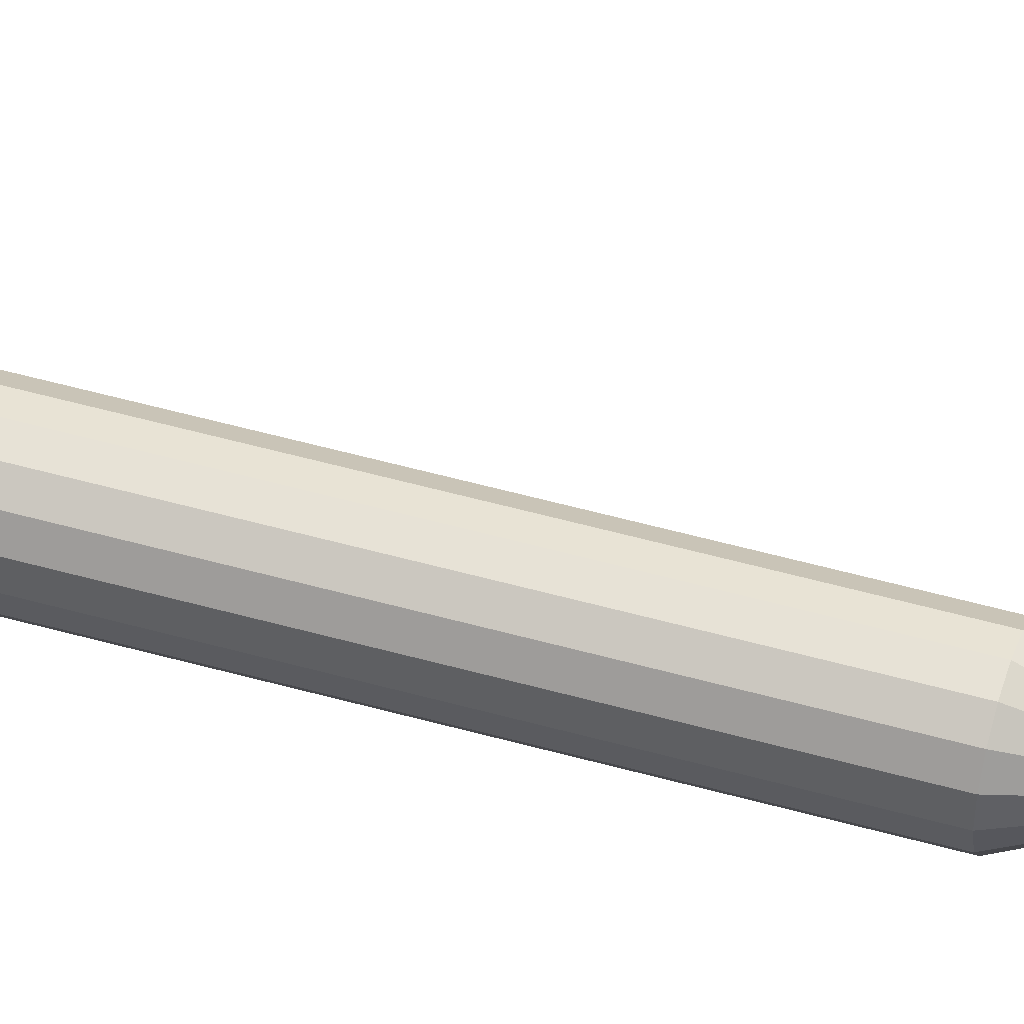
<metadata>
{"format":"obj","ext":"obj","renderer":"f3d","projection":"perspective","resolution":1024,"background":"white","views":[{"elev":50.8,"azim":107.2,"up":"+Z"}]}
</metadata>
<code>
o Warning_Light_Cylinder.002
v 0 0.01184 -0.09801
v 0 2.332 -0.09801
v 0.03751 0.01184 -0.09055
v 0.03751 2.332 -0.09055
v 0.0693 0.01184 -0.0693
v 0.0693 2.332 -0.0693
v 0.09055 0.01184 -0.03751
v 0.09055 2.332 -0.03751
v 0.09801 0.01184 0
v 0.09801 2.332 0
v 0.09055 0.01184 0.03751
v 0.09055 2.332 0.03751
v 0.0693 0.01184 0.0693
v 0.0693 2.332 0.0693
v 0.03751 0.01184 0.09055
v 0.03751 2.332 0.09055
v 0 0.01184 0.09801
v 0 2.332 0.09801
v -0.03751 0.01184 0.09055
v -0.03751 2.332 0.09055
v -0.0693 0.01184 0.0693
v -0.0693 2.332 0.0693
v -0.09055 0.01184 0.03751
v -0.09055 2.332 0.03751
v -0.09801 0.01184 -0
v -0.09801 2.332 -0
v -0.09055 0.01184 -0.03751
v -0.09055 2.332 -0.03751
v -0.0693 0.01184 -0.0693
v -0.0693 2.332 -0.0693
v -0.03751 0.01184 -0.09055
v -0.03751 2.332 -0.09055
v 0 2.429 -0.05464
v 0.02091 2.429 -0.05048
v 0.03864 2.429 -0.03864
v 0.05048 2.429 -0.02091
v 0.05464 2.429 0
v 0.05048 2.429 0.02091
v 0.03864 2.429 0.03864
v 0.02091 2.429 0.05048
v 0 2.429 0.05464
v -0.02091 2.429 0.05048
v -0.03864 2.429 0.03864
v -0.05048 2.429 0.02091
v -0.05464 2.429 -0
v -0.05048 2.429 -0.02091
v -0.03864 2.429 -0.03864
v -0.02091 2.429 -0.05048
v 0 3.275 -0.05464
v 0.02091 3.275 -0.05048
v 0.03864 3.275 -0.03864
v 0.05048 3.275 -0.02091
v 0.05464 3.275 0
v 0.05048 3.275 0.02091
v 0.03864 3.275 0.03864
v 0.02091 3.275 0.05048
v 0 3.275 0.05464
v -0.02091 3.275 0.05048
v -0.03864 3.275 0.03864
v -0.05048 3.275 0.02091
v -0.05464 3.275 -0
v -0.05048 3.275 -0.02091
v -0.03864 3.275 -0.03864
v -0.02091 3.275 -0.05048
v 0 3.332 -0.07521
v 0.02878 3.332 -0.06949
v 0.05318 3.332 -0.05318
v 0.06949 3.332 -0.02878
v 0.07521 3.332 0
v 0.06949 3.332 0.02878
v 0.05318 3.332 0.05318
v 0.02878 3.332 0.06949
v 0 3.332 0.07521
v -0.02878 3.332 0.06949
v -0.05318 3.332 0.05318
v -0.06949 3.332 0.02878
v -0.07521 3.332 -0
v -0.06949 3.332 -0.02878
v -0.05318 3.332 -0.05318
v -0.02878 3.332 -0.06949
v 0 0.3018 -0.09801
v 0 0.5918 -0.09801
v 0 0.8818 -0.09801
v 0 1.172 -0.09801
v 0 1.462 -0.09801
v 0 1.752 -0.09801
v 0 2.042 -0.09801
v 0.03751 2.042 -0.09055
v 0.03751 1.752 -0.09055
v 0.03751 1.462 -0.09055
v 0.03751 1.172 -0.09055
v 0.03751 0.8818 -0.09055
v 0.03751 0.5918 -0.09055
v 0.03751 0.3018 -0.09055
v 0.0693 2.042 -0.0693
v 0.0693 1.752 -0.0693
v 0.0693 1.462 -0.0693
v 0.0693 1.172 -0.0693
v 0.0693 0.8818 -0.0693
v 0.0693 0.5918 -0.0693
v 0.0693 0.3018 -0.0693
v 0.09055 2.042 -0.03751
v 0.09055 1.752 -0.03751
v 0.09055 1.462 -0.03751
v 0.09055 1.172 -0.03751
v 0.09055 0.8818 -0.03751
v 0.09055 0.5918 -0.03751
v 0.09055 0.3018 -0.03751
v 0.09801 2.042 0
v 0.09801 1.752 0
v 0.09801 1.462 0
v 0.09801 1.172 0
v 0.09801 0.8818 0
v 0.09801 0.5918 0
v 0.09801 0.3018 0
v 0.09055 2.042 0.03751
v 0.09055 1.752 0.03751
v 0.09055 1.462 0.03751
v 0.09055 1.172 0.03751
v 0.09055 0.8818 0.03751
v 0.09055 0.5918 0.03751
v 0.09055 0.3018 0.03751
v 0.0693 2.042 0.0693
v 0.0693 1.752 0.0693
v 0.0693 1.462 0.0693
v 0.0693 1.172 0.0693
v 0.0693 0.8818 0.0693
v 0.0693 0.5918 0.0693
v 0.0693 0.3018 0.0693
v 0.03751 2.042 0.09055
v 0.03751 1.752 0.09055
v 0.03751 1.462 0.09055
v 0.03751 1.172 0.09055
v 0.03751 0.8818 0.09055
v 0.03751 0.5918 0.09055
v 0.03751 0.3018 0.09055
v 0 2.042 0.09801
v 0 1.752 0.09801
v 0 1.462 0.09801
v 0 1.172 0.09801
v 0 0.8818 0.09801
v 0 0.5918 0.09801
v 0 0.3018 0.09801
v -0.03751 2.042 0.09055
v -0.03751 1.752 0.09055
v -0.03751 1.462 0.09055
v -0.03751 1.172 0.09055
v -0.03751 0.8818 0.09055
v -0.03751 0.5918 0.09055
v -0.03751 0.3018 0.09055
v -0.0693 2.042 0.0693
v -0.0693 1.752 0.0693
v -0.0693 1.462 0.0693
v -0.0693 1.172 0.0693
v -0.0693 0.8818 0.0693
v -0.0693 0.5918 0.0693
v -0.0693 0.3018 0.0693
v -0.09055 2.042 0.03751
v -0.09055 1.752 0.03751
v -0.09055 1.462 0.03751
v -0.09055 1.172 0.03751
v -0.09055 0.8818 0.03751
v -0.09055 0.5918 0.03751
v -0.09055 0.3018 0.03751
v -0.09801 2.042 -0
v -0.09801 1.752 -0
v -0.09801 1.462 -0
v -0.09801 1.172 -0
v -0.09801 0.8818 -0
v -0.09801 0.5918 -0
v -0.09801 0.3018 -0
v -0.09055 2.042 -0.03751
v -0.09055 1.752 -0.03751
v -0.09055 1.462 -0.03751
v -0.09055 1.172 -0.03751
v -0.09055 0.8818 -0.03751
v -0.09055 0.5918 -0.03751
v -0.09055 0.3018 -0.03751
v -0.0693 2.042 -0.0693
v -0.0693 1.752 -0.0693
v -0.0693 1.462 -0.0693
v -0.0693 1.172 -0.0693
v -0.0693 0.8818 -0.0693
v -0.0693 0.5918 -0.0693
v -0.0693 0.3018 -0.0693
v -0.03751 2.042 -0.09055
v -0.03751 1.752 -0.09055
v -0.03751 1.462 -0.09055
v -0.03751 1.172 -0.09055
v -0.03751 0.8818 -0.09055
v -0.03751 0.5918 -0.09055
v -0.03751 0.3018 -0.09055
v -0.02091 2.598 0.05048
v -0.02091 2.768 0.05048
v -0.02091 2.937 0.05048
v -0.02091 3.106 0.05048
v -0.03864 3.106 0.03864
v -0.03864 2.937 0.03864
v -0.03864 2.768 0.03864
v -0.03864 2.598 0.03864
v 0.03864 2.598 -0.03864
v 0.03864 2.768 -0.03864
v 0.03864 2.937 -0.03864
v 0.03864 3.106 -0.03864
v 0.05048 3.106 -0.02091
v 0.05048 2.937 -0.02091
v 0.05048 2.768 -0.02091
v 0.05048 2.598 -0.02091
v -0.05048 3.106 0.02091
v -0.05048 2.937 0.02091
v -0.05048 2.768 0.02091
v -0.05048 2.598 0.02091
v 0.05464 3.106 0
v 0.05464 2.937 0
v 0.05464 2.768 0
v 0.05464 2.598 0
v -0.05464 3.106 -0
v -0.05464 2.937 -0
v -0.05464 2.768 -0
v -0.05464 2.598 -0
v 0.05048 3.106 0.02091
v 0.05048 2.937 0.02091
v 0.05048 2.768 0.02091
v 0.05048 2.598 0.02091
v -0.05048 3.106 -0.02091
v -0.05048 2.937 -0.02091
v -0.05048 2.768 -0.02091
v -0.05048 2.598 -0.02091
v 0.03864 3.106 0.03864
v 0.03864 2.937 0.03864
v 0.03864 2.768 0.03864
v 0.03864 2.598 0.03864
v -0.03864 3.106 -0.03864
v -0.03864 2.937 -0.03864
v -0.03864 2.768 -0.03864
v -0.03864 2.598 -0.03864
v 0.02091 3.106 0.05048
v 0.02091 2.937 0.05048
v 0.02091 2.768 0.05048
v 0.02091 2.598 0.05048
v -0.02091 3.106 -0.05048
v -0.02091 2.937 -0.05048
v -0.02091 2.768 -0.05048
v -0.02091 2.598 -0.05048
v 0 3.106 0.05464
v 0 2.937 0.05464
v 0 2.768 0.05464
v 0 2.598 0.05464
v 0 2.598 -0.05464
v 0 2.768 -0.05464
v 0 2.937 -0.05464
v 0 3.106 -0.05464
v 0.02091 3.106 -0.05048
v 0.02091 2.937 -0.05048
v 0.02091 2.768 -0.05048
v 0.02091 2.598 -0.05048
f 6 34 35
f 7 15 23
f 14 40 16
f 10 38 12
f 20 43 22
f 32 47 48
f 8 35 36
f 16 41 18
f 4 33 34
f 26 46 28
f 12 39 14
f 22 44 24
f 2 48 33
f 8 37 10
f 18 42 20
f 30 46 47
f 63 80 64
f 69 67 75
f 56 73 57
f 49 66 50
f 64 65 49
f 57 74 58
f 50 67 51
f 59 74 75
f 51 68 52
f 59 76 60
f 52 69 53
f 54 69 70
f 62 77 78
f 55 70 71
f 62 79 63
f 56 71 72
f 192 1 31
f 190 82 191
f 188 84 189
f 186 86 187
f 185 31 29
f 183 191 184
f 181 189 182
f 179 187 180
f 178 29 27
f 176 184 177
f 174 182 175
f 172 180 173
f 171 27 25
f 169 177 170
f 167 175 168
f 165 173 166
f 164 25 23
f 162 170 163
f 157 23 21
f 155 163 156
f 153 161 154
f 151 159 152
f 150 21 19
f 148 156 149
f 146 154 147
f 144 152 145
f 143 19 17
f 141 149 142
f 139 147 140
f 137 145 138
f 136 17 15
f 134 142 135
f 132 140 133
f 130 138 131
f 129 15 13
f 127 135 128
f 125 133 126
f 123 131 124
f 122 13 11
f 120 128 121
f 118 126 119
f 116 124 117
f 115 11 9
f 113 121 114
f 111 119 112
f 109 117 110
f 108 9 7
f 106 114 107
f 104 112 105
f 102 110 103
f 101 7 5
f 99 107 100
f 97 105 98
f 95 103 96
f 94 5 3
f 92 100 93
f 90 98 91
f 88 96 89
f 81 3 1
f 83 93 82
f 85 91 84
f 87 89 86
f 201 255 202
f 203 253 204
f 248 194 193
f 246 196 195
f 249 243 250
f 251 241 252
f 256 250 255
f 254 252 253
f 240 247 248
f 238 245 246
f 244 235 243
f 242 233 241
f 232 239 240
f 230 237 238
f 236 227 235
f 234 225 233
f 224 231 232
f 222 229 230
f 228 219 227
f 226 217 225
f 216 223 224
f 214 221 222
f 216 207 215
f 214 205 213
f 200 211 212
f 198 209 210
f 208 202 207
f 206 204 205
f 193 199 200
f 195 197 198
f 6 4 34
f 31 1 3
f 3 5 31
f 5 7 31
f 7 9 11
f 11 13 7
f 13 15 7
f 15 17 23
f 17 19 23
f 19 21 23
f 23 25 27
f 27 29 31
f 23 27 31
f 31 7 23
f 14 39 40
f 10 37 38
f 20 42 43
f 32 30 47
f 8 6 35
f 16 40 41
f 4 2 33
f 26 45 46
f 12 38 39
f 22 43 44
f 2 32 48
f 8 36 37
f 18 41 42
f 30 28 46
f 63 79 80
f 67 66 65
f 65 80 67
f 80 79 67
f 79 78 77
f 77 76 75
f 75 74 71
f 74 73 71
f 73 72 71
f 71 70 69
f 69 68 67
f 79 77 67
f 77 75 67
f 71 69 75
f 56 72 73
f 49 65 66
f 64 80 65
f 57 73 74
f 50 66 67
f 59 58 74
f 51 67 68
f 59 75 76
f 52 68 69
f 54 53 69
f 62 61 77
f 55 54 70
f 62 78 79
f 56 55 71
f 192 81 1
f 190 83 82
f 188 85 84
f 186 87 86
f 185 192 31
f 183 190 191
f 181 188 189
f 179 186 187
f 178 185 29
f 176 183 184
f 174 181 182
f 172 179 180
f 171 178 27
f 169 176 177
f 167 174 175
f 165 172 173
f 164 171 25
f 162 169 170
f 157 164 23
f 155 162 163
f 153 160 161
f 151 158 159
f 150 157 21
f 148 155 156
f 146 153 154
f 144 151 152
f 143 150 19
f 141 148 149
f 139 146 147
f 137 144 145
f 136 143 17
f 134 141 142
f 132 139 140
f 130 137 138
f 129 136 15
f 127 134 135
f 125 132 133
f 123 130 131
f 122 129 13
f 120 127 128
f 118 125 126
f 116 123 124
f 115 122 11
f 113 120 121
f 111 118 119
f 109 116 117
f 108 115 9
f 106 113 114
f 104 111 112
f 102 109 110
f 101 108 7
f 99 106 107
f 97 104 105
f 95 102 103
f 94 101 5
f 92 99 100
f 90 97 98
f 88 95 96
f 81 94 3
f 83 92 93
f 85 90 91
f 87 88 89
f 201 256 255
f 203 254 253
f 248 247 194
f 246 245 196
f 249 244 243
f 251 242 241
f 256 249 250
f 254 251 252
f 240 239 247
f 238 237 245
f 244 236 235
f 242 234 233
f 232 231 239
f 230 229 237
f 236 228 227
f 234 226 225
f 224 223 231
f 222 221 229
f 228 220 219
f 226 218 217
f 216 215 223
f 214 213 221
f 216 208 207
f 214 206 205
f 200 199 211
f 198 197 209
f 208 201 202
f 206 203 204
f 193 194 199
f 195 196 197
f 2 88 87
f 4 95 88
f 6 102 95
f 8 109 102
f 10 116 109
f 12 123 116
f 14 130 123
f 16 137 130
f 18 144 137
f 20 151 144
f 22 158 151
f 24 165 158
f 26 172 165
f 28 179 172
f 30 186 179
f 32 87 186
f 196 59 197
f 24 45 26
f 205 51 52
f 197 60 209
f 213 52 53
f 209 61 217
f 213 54 221
f 225 61 62
f 221 55 229
f 233 62 63
f 229 56 237
f 241 63 64
f 237 57 245
f 253 49 50
f 252 64 49
f 245 58 196
f 204 50 51
f 60 77 61
f 191 81 192
f 189 83 190
f 187 85 188
f 184 192 185
f 182 190 183
f 180 188 181
f 177 185 178
f 175 183 176
f 173 181 174
f 170 178 171
f 168 176 169
f 166 174 167
f 163 171 164
f 161 169 162
f 160 168 161
f 159 167 160
f 158 166 159
f 156 164 157
f 154 162 155
f 152 160 153
f 149 157 150
f 147 155 148
f 145 153 146
f 142 150 143
f 140 148 141
f 138 146 139
f 135 143 136
f 133 141 134
f 131 139 132
f 128 136 129
f 126 134 127
f 124 132 125
f 121 129 122
f 119 127 120
f 117 125 118
f 114 122 115
f 112 120 113
f 110 118 111
f 107 115 108
f 105 113 106
f 103 111 104
f 100 108 101
f 98 106 99
f 96 104 97
f 93 101 94
f 91 99 92
f 89 97 90
f 82 94 81
f 84 92 83
f 86 90 85
f 35 256 201
f 202 254 203
f 41 193 42
f 247 195 194
f 33 244 249
f 250 242 251
f 34 249 256
f 255 251 254
f 40 248 41
f 239 246 247
f 48 236 244
f 243 234 242
f 39 240 40
f 231 238 239
f 47 228 236
f 235 226 234
f 38 232 39
f 223 230 231
f 46 220 228
f 227 218 226
f 37 224 38
f 215 222 223
f 44 220 45
f 212 219 220
f 211 218 219
f 210 217 218
f 37 208 216
f 215 206 214
f 43 212 44
f 199 210 211
f 36 201 208
f 207 203 206
f 42 200 43
f 194 198 199
f 2 4 88
f 4 6 95
f 6 8 102
f 8 10 109
f 10 12 116
f 12 14 123
f 14 16 130
f 16 18 137
f 18 20 144
f 20 22 151
f 22 24 158
f 24 26 165
f 26 28 172
f 28 30 179
f 30 32 186
f 32 2 87
f 196 58 59
f 24 44 45
f 205 204 51
f 197 59 60
f 213 205 52
f 209 60 61
f 213 53 54
f 225 217 61
f 221 54 55
f 233 225 62
f 229 55 56
f 241 233 63
f 237 56 57
f 253 252 49
f 252 241 64
f 245 57 58
f 204 253 50
f 60 76 77
f 191 82 81
f 189 84 83
f 187 86 85
f 184 191 192
f 182 189 190
f 180 187 188
f 177 184 185
f 175 182 183
f 173 180 181
f 170 177 178
f 168 175 176
f 166 173 174
f 163 170 171
f 161 168 169
f 160 167 168
f 159 166 167
f 158 165 166
f 156 163 164
f 154 161 162
f 152 159 160
f 149 156 157
f 147 154 155
f 145 152 153
f 142 149 150
f 140 147 148
f 138 145 146
f 135 142 143
f 133 140 141
f 131 138 139
f 128 135 136
f 126 133 134
f 124 131 132
f 121 128 129
f 119 126 127
f 117 124 125
f 114 121 122
f 112 119 120
f 110 117 118
f 107 114 115
f 105 112 113
f 103 110 111
f 100 107 108
f 98 105 106
f 96 103 104
f 93 100 101
f 91 98 99
f 89 96 97
f 82 93 94
f 84 91 92
f 86 89 90
f 35 34 256
f 202 255 254
f 41 248 193
f 247 246 195
f 33 48 244
f 250 243 242
f 34 33 249
f 255 250 251
f 40 240 248
f 239 238 246
f 48 47 236
f 243 235 234
f 39 232 240
f 231 230 238
f 47 46 228
f 235 227 226
f 38 224 232
f 223 222 230
f 46 45 220
f 227 219 218
f 37 216 224
f 215 214 222
f 44 212 220
f 212 211 219
f 211 210 218
f 210 209 217
f 37 36 208
f 215 207 206
f 43 200 212
f 199 198 210
f 36 35 201
f 207 202 203
f 42 193 200
f 194 195 198
o Light_Cube.003
v -0 3.75 0.1382
v -0.06548 3.737 0.1382
v -0.121 3.7 0.1382
v -0.1581 3.644 0.1382
v -0.1711 3.579 0.1382
v -0.1581 3.513 0.1382
v -0.121 3.458 0.1382
v -0.06548 3.421 0.1382
v -0 3.408 0.1382
v 0.06548 3.421 0.1382
v 0.121 3.458 0.1382
v 0.1581 3.513 0.1382
v 0.1711 3.579 0.1382
v 0.1581 3.644 0.1382
v 0.121 3.7 0.1382
v 0.06548 3.737 0.1382
v -0 3.578 0.2137
v 0.000155 3.578 0.2137
v 0.000286 3.578 0.2137
v 0.000374 3.579 0.2137
v 0.000405 3.579 0.2137
v 0.000374 3.579 0.2137
v 0.000286 3.579 0.2137
v 0.000155 3.579 0.2137
v -0 3.579 0.2137
v -0.000155 3.579 0.2137
v -0.000287 3.579 0.2137
v -0.000374 3.579 0.2137
v -0.000405 3.579 0.2137
v -0.000375 3.579 0.2137
v -0.000287 3.578 0.2137
v -0.000155 3.578 0.2137
v -0.06548 3.737 0.1534
v -0 3.75 0.1534
v -0.121 3.7 0.1534
v -0.1581 3.644 0.1534
v -0.1711 3.579 0.1534
v -0.1581 3.513 0.1534
v -0.121 3.458 0.1534
v -0.06548 3.421 0.1534
v -0 3.408 0.1534
v 0.06548 3.421 0.1534
v 0.121 3.458 0.1534
v 0.1581 3.513 0.1534
v 0.1711 3.579 0.1534
v 0.1581 3.644 0.1534
v 0.121 3.7 0.1534
v 0.06548 3.737 0.1534
v -0.05117 3.702 0.1674
v -0 3.712 0.1674
v -0.09454 3.673 0.1674
v -0.1235 3.63 0.1674
v -0.1337 3.579 0.1674
v -0.1235 3.528 0.1674
v -0.09454 3.484 0.1674
v -0.05117 3.455 0.1674
v -0 3.445 0.1674
v 0.05117 3.455 0.1674
v 0.09454 3.484 0.1674
v 0.1235 3.528 0.1674
v 0.1337 3.579 0.1674
v 0.1235 3.63 0.1674
v 0.09454 3.673 0.1674
v 0.05117 3.702 0.1674
v -0.03702 3.668 0.1842
v -0 3.675 0.1842
v -0.0684 3.647 0.1842
v -0.08937 3.616 0.1842
v -0.09674 3.579 0.1842
v -0.08937 3.542 0.1842
v -0.0684 3.51 0.1842
v -0.03702 3.489 0.1842
v -0 3.482 0.1842
v 0.03702 3.489 0.1842
v 0.0684 3.51 0.1842
v 0.08937 3.542 0.1842
v 0.09674 3.579 0.1842
v 0.08937 3.616 0.1842
v 0.0684 3.647 0.1842
v 0.03702 3.668 0.1842
v -0.02425 3.637 0.1987
v -0 3.642 0.1987
v -0.04482 3.624 0.1987
v -0.05856 3.603 0.1987
v -0.06338 3.579 0.1987
v -0.05856 3.554 0.1987
v -0.04482 3.534 0.1987
v -0.02425 3.52 0.1987
v -0 3.515 0.1987
v 0.02425 3.52 0.1987
v 0.04482 3.534 0.1987
v 0.05856 3.554 0.1987
v 0.06338 3.579 0.1987
v 0.05856 3.603 0.1987
v 0.04482 3.624 0.1987
v 0.02425 3.637 0.1987
v -0.01268 3.609 0.209
v -0 3.612 0.209
v -0.02342 3.602 0.209
v -0.0306 3.591 0.209
v -0.03313 3.579 0.209
v -0.0306 3.566 0.209
v -0.02342 3.555 0.209
v -0.01268 3.548 0.209
v -0 3.546 0.209
v 0.01268 3.548 0.209
v 0.02342 3.555 0.209
v 0.0306 3.566 0.209
v 0.03313 3.579 0.209
v 0.0306 3.591 0.209
v 0.02342 3.602 0.209
v 0.01268 3.609 0.209
v -0.2572 3.334 0.1449
v -0.2572 3.832 0.1449
v -0.2572 3.334 -0.1449
v -0.2572 3.757 -0.1449
v 0.2572 3.334 0.1449
v 0.2572 3.832 0.1449
v 0.2572 3.334 -0.1449
v 0.2572 3.757 -0.1449
v -0.06797 3.741 0.1534
v 0.000793 3.754 0.1534
v -0.1263 3.702 0.1534
v -0.1652 3.644 0.1534
v -0.1789 3.575 0.1534
v -0.1652 3.506 0.1534
v 0.1805 3.575 0.1534
v 0.1668 3.644 0.1534
v 0.1279 3.702 0.1534
v 0.06956 3.741 0.1534
v -0.06548 3.737 0.4111
v -0 3.75 0.4111
v -0.121 3.7 0.4111
v -0.1581 3.644 0.4111
v -0.1711 3.579 0.2072
v 0.1711 3.579 0.2072
v 0.1581 3.644 0.4111
v 0.121 3.7 0.4111
v 0.06548 3.737 0.4111
v -0.06797 3.741 0.4111
v 0.000793 3.754 0.4111
v -0.1263 3.702 0.4111
v -0.1652 3.644 0.4111
v -0.1789 3.575 0.2072
v 0.1805 3.575 0.2072
v 0.1668 3.644 0.4111
v 0.1279 3.702 0.4111
v 0.06956 3.741 0.4111
f 270 303 302
f 283 285 273
f 264 295 263
f 272 303 271
f 265 296 264
f 258 290 257
f 257 304 272
f 266 297 265
f 258 291 289
f 266 299 298
f 260 291 259
f 268 299 267
f 261 292 260
f 269 300 268
f 262 293 261
f 270 301 269
f 262 295 294
f 306 289 305
f 305 291 307
f 307 292 308
f 308 293 309
f 310 293 294
f 311 294 295
f 311 296 312
f 313 296 297
f 313 298 314
f 315 298 299
f 315 300 316
f 316 301 317
f 317 302 318
f 319 302 303
f 319 304 320
f 320 290 306
f 321 306 305
f 323 305 307
f 323 308 324
f 324 309 325
f 326 309 310
f 327 310 311
f 327 312 328
f 329 312 313
f 329 314 330
f 331 314 315
f 331 316 332
f 332 317 333
f 333 318 334
f 335 318 319
f 335 320 336
f 336 306 322
f 338 321 337
f 337 323 339
f 340 323 324
f 340 325 341
f 342 325 326
f 343 326 327
f 343 328 344
f 344 329 345
f 345 330 346
f 347 330 331
f 347 332 348
f 348 333 349
f 349 334 350
f 351 334 335
f 351 336 352
f 352 322 338
f 354 337 353
f 353 339 355
f 355 340 356
f 356 341 357
f 357 342 358
f 359 342 343
f 359 344 360
f 361 344 345
f 361 346 362
f 363 346 347
f 364 347 348
f 364 349 365
f 365 350 366
f 367 350 351
f 367 352 368
f 368 338 354
f 274 354 353
f 275 353 355
f 276 355 356
f 277 356 357
f 278 357 358
f 279 358 359
f 280 359 360
f 281 360 361
f 282 361 362
f 283 362 363
f 284 363 364
f 285 364 365
f 286 365 366
f 287 366 367
f 288 367 368
f 273 368 354
f 294 381 382
f 270 271 303
f 273 274 275
f 275 276 277
f 277 278 279
f 279 280 281
f 281 282 283
f 283 284 285
f 285 286 287
f 287 288 285
f 288 273 285
f 273 275 281
f 275 277 281
f 277 279 281
f 281 283 273
f 264 296 295
f 272 304 303
f 265 297 296
f 258 289 290
f 257 290 304
f 266 298 297
f 258 259 291
f 266 267 299
f 260 292 291
f 268 300 299
f 261 293 292
f 269 301 300
f 262 294 293
f 270 302 301
f 262 263 295
f 306 290 289
f 305 289 291
f 307 291 292
f 308 292 293
f 310 309 293
f 311 310 294
f 311 295 296
f 313 312 296
f 313 297 298
f 315 314 298
f 315 299 300
f 316 300 301
f 317 301 302
f 319 318 302
f 319 303 304
f 320 304 290
f 321 322 306
f 323 321 305
f 323 307 308
f 324 308 309
f 326 325 309
f 327 326 310
f 327 311 312
f 329 328 312
f 329 313 314
f 331 330 314
f 331 315 316
f 332 316 317
f 333 317 318
f 335 334 318
f 335 319 320
f 336 320 306
f 338 322 321
f 337 321 323
f 340 339 323
f 340 324 325
f 342 341 325
f 343 342 326
f 343 327 328
f 344 328 329
f 345 329 330
f 347 346 330
f 347 331 332
f 348 332 333
f 349 333 334
f 351 350 334
f 351 335 336
f 352 336 322
f 354 338 337
f 353 337 339
f 355 339 340
f 356 340 341
f 357 341 342
f 359 358 342
f 359 343 344
f 361 360 344
f 361 345 346
f 363 362 346
f 364 363 347
f 364 348 349
f 365 349 350
f 367 366 350
f 367 351 352
f 368 352 338
f 274 273 354
f 275 274 353
f 276 275 355
f 277 276 356
f 278 277 357
f 279 278 358
f 280 279 359
f 281 280 360
f 282 281 361
f 283 282 362
f 284 283 363
f 285 284 364
f 286 285 365
f 287 286 366
f 288 287 367
f 273 288 368
f 294 293 381
f 369 372 371
f 372 375 371
f 376 373 375
f 374 369 373
f 375 369 371
f 372 374 376
f 378 404 386
f 302 392 393
f 377 397 378
f 386 403 385
f 292 391 293
f 384 403 402
f 292 389 390
f 384 401 383
f 395 397 388
f 392 402 393
f 390 398 399
f 393 403 394
f 391 399 400
f 388 396 387
f 394 404 395
f 389 396 398
f 377 398 396
f 293 400 381
f 302 394 303
f 380 398 379
f 303 395 304
f 380 400 399
f 290 387 289
f 304 388 290
f 383 392 301
f 289 389 291
f 369 370 372
f 372 376 375
f 376 374 373
f 374 370 369
f 375 373 369
f 372 370 374
f 378 397 404
f 302 301 392
f 377 396 397
f 386 404 403
f 292 390 391
f 384 385 403
f 292 291 389
f 384 402 401
f 395 404 397
f 392 401 402
f 390 389 398
f 393 402 403
f 391 390 399
f 388 397 396
f 394 403 404
f 389 387 396
f 377 379 398
f 293 391 400
f 302 393 394
f 380 399 398
f 303 394 395
f 380 381 400
f 290 388 387
f 304 395 388
f 383 401 392
f 289 387 389

</code>
